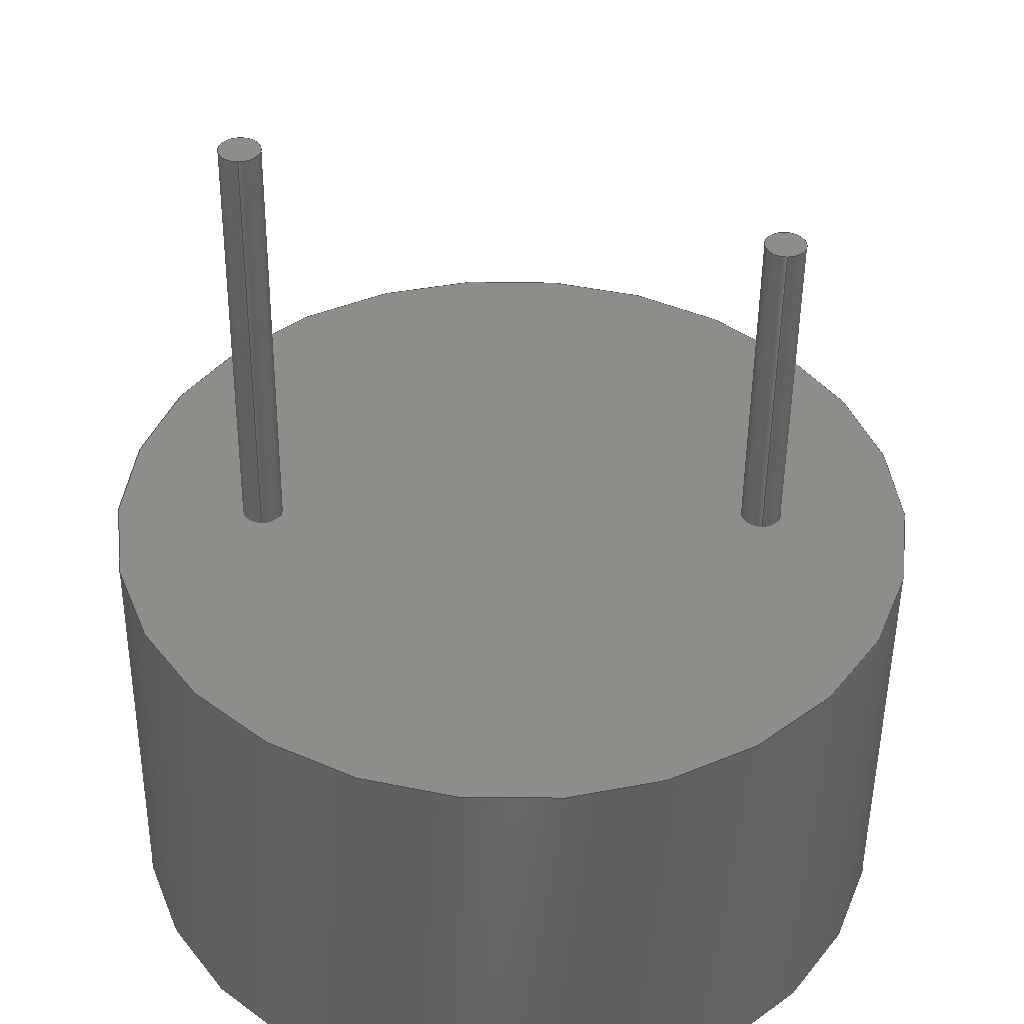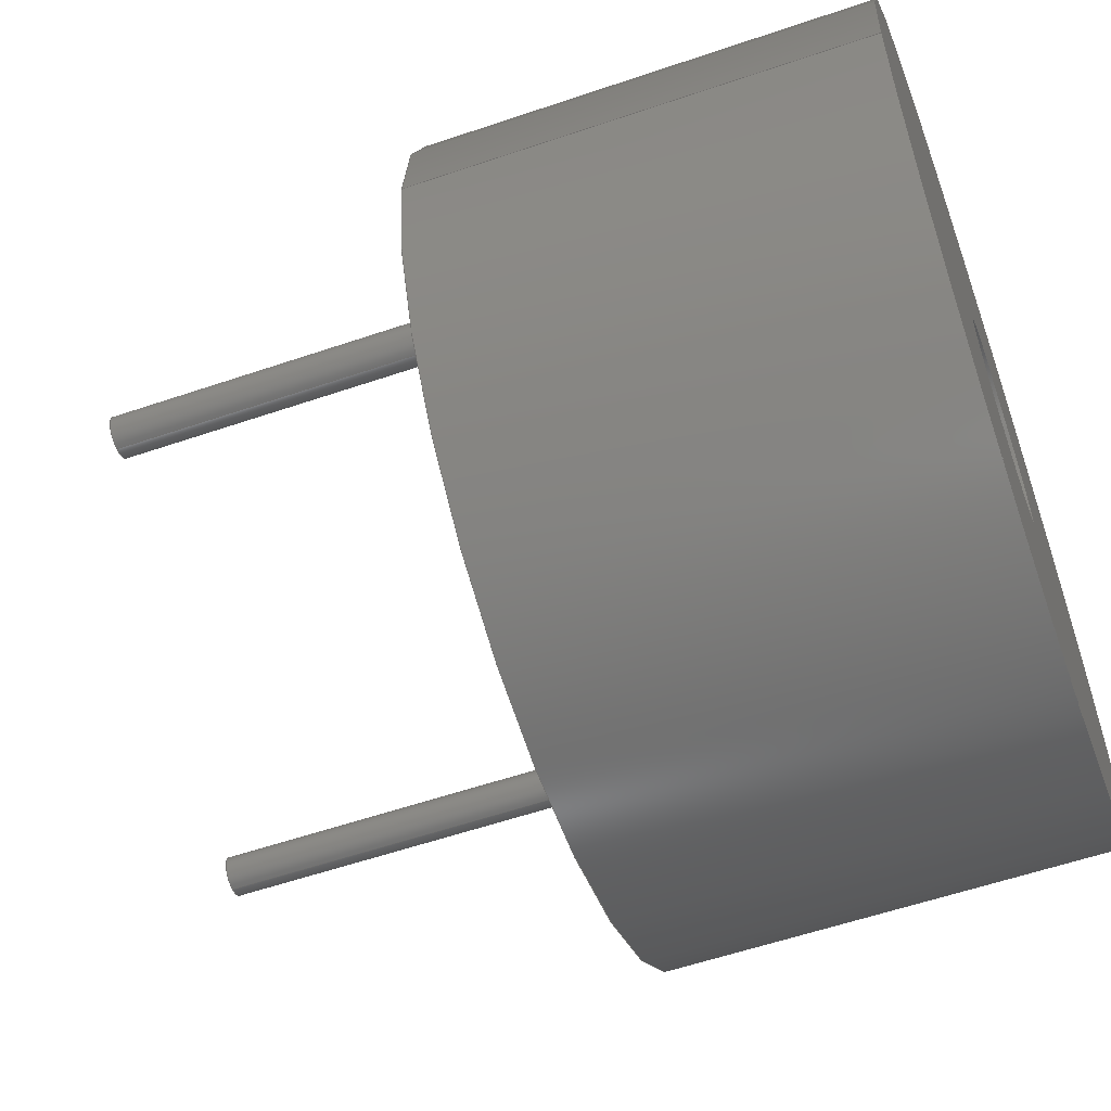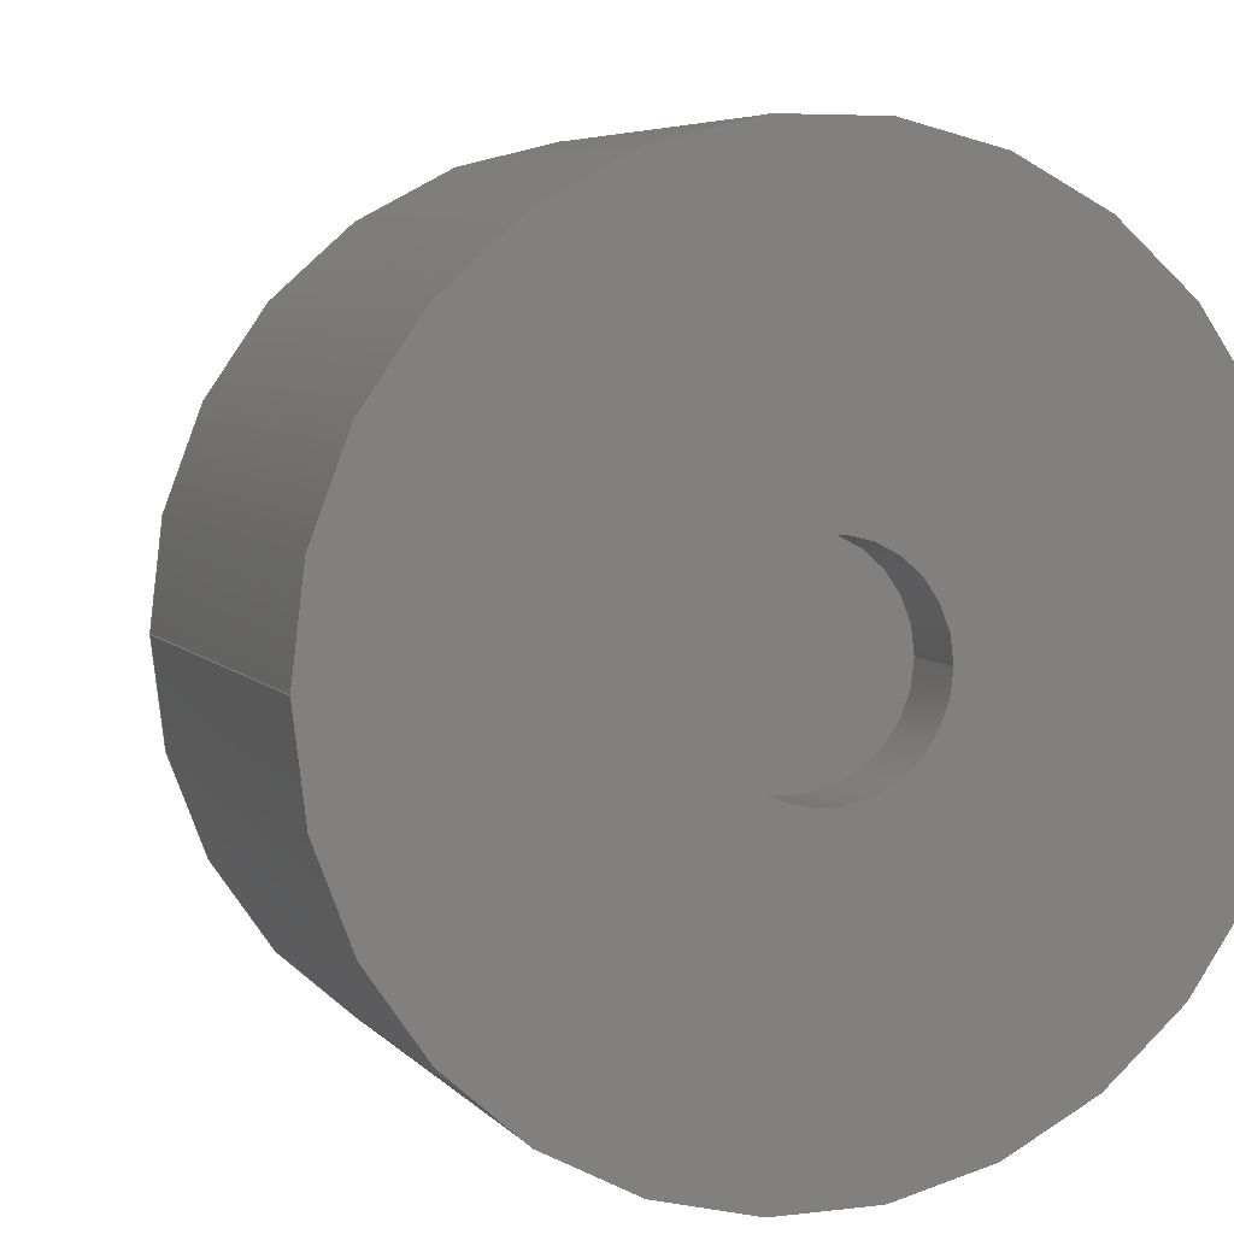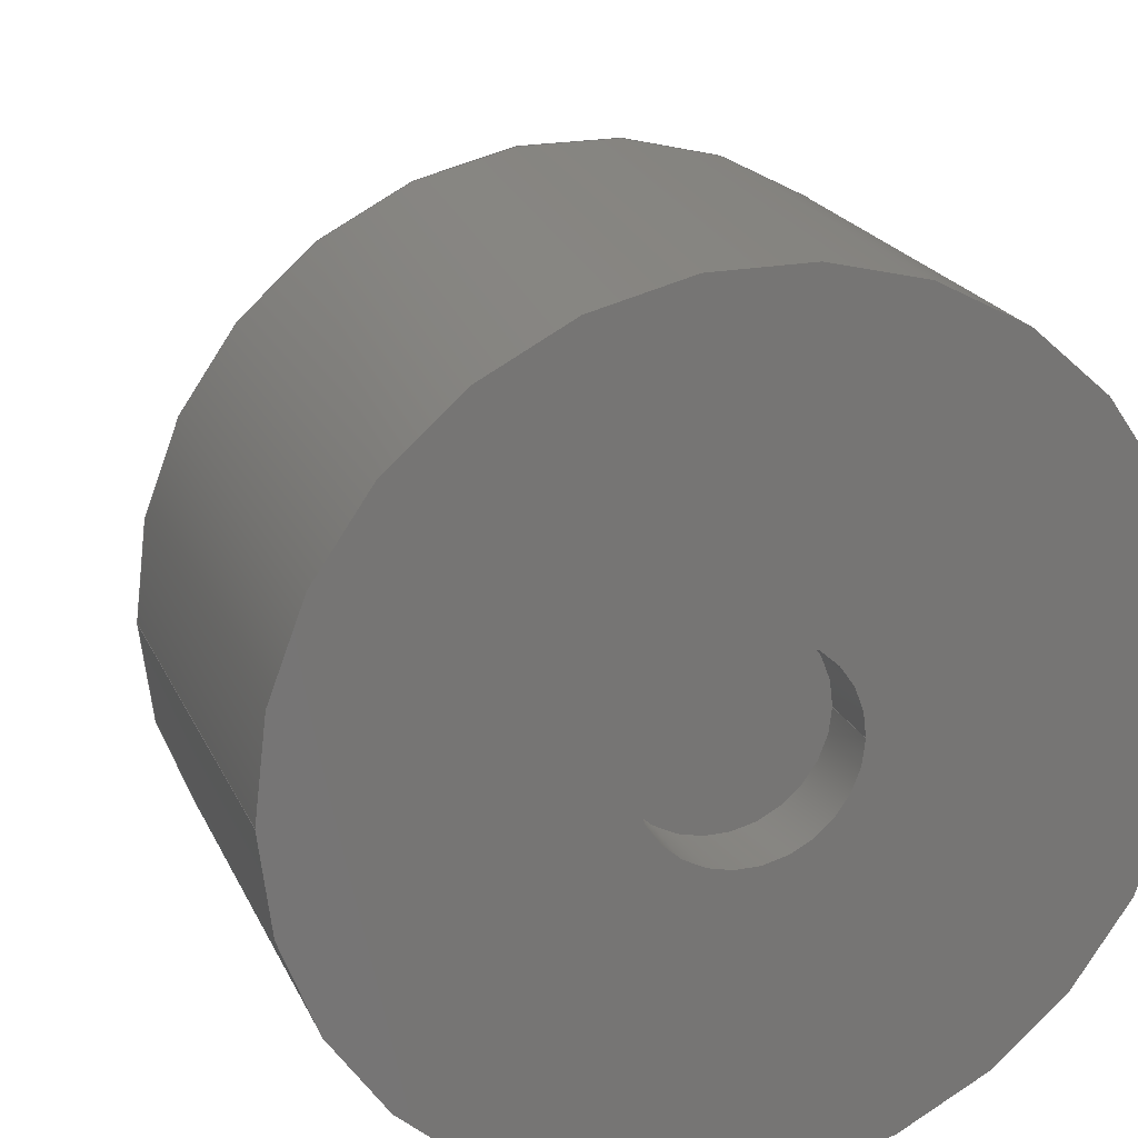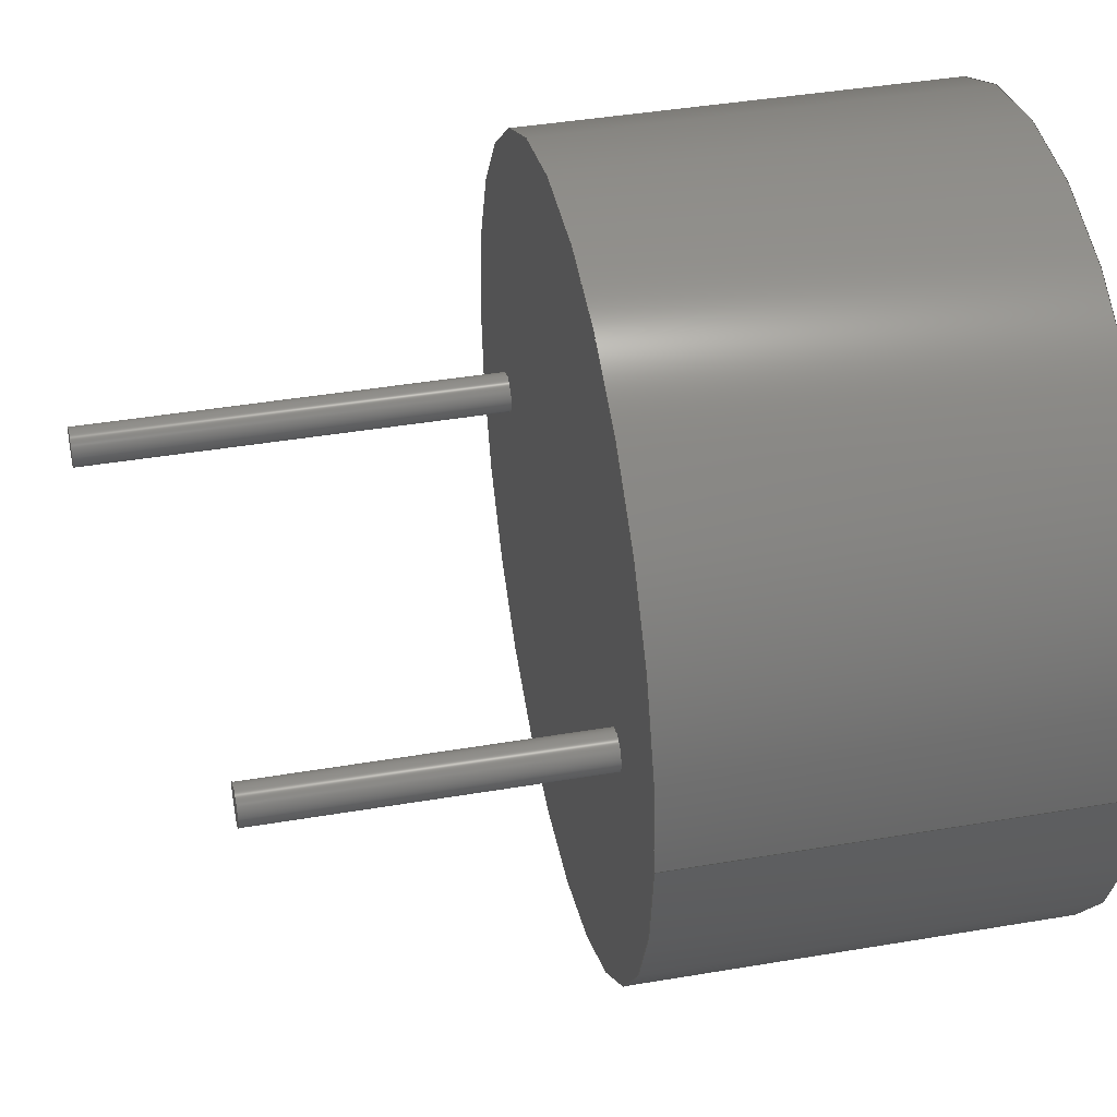
<metadata>
{"format":"step","ext":"step","renderer":"f3d","projection":"perspective","resolution":1024,"background":"white","views":[{"elev":-49.3,"azim":179.4,"up":"+Y"},{"elev":-57.6,"azim":-70.5,"up":"+Y"},{"elev":5.6,"azim":-20.7,"up":"+Y"},{"elev":21.1,"azim":-19.3,"up":"+Y"},{"elev":42.0,"azim":-101.5,"up":"+Y"}]}
</metadata>
<code>
ISO-10303-21;
DATA;
#1=MECHANICAL_DESIGN_GEOMETRIC_PRESENTATION_REPRESENTATION('',(#4,#5,
#6),#230);
#2=SHAPE_REPRESENTATION_RELATIONSHIP('SRR','None',#237,#3);
#3=ADVANCED_BREP_SHAPE_REPRESENTATION('',(#7,#8,#9),#229);
#4=STYLED_ITEM('',(#247),#7);
#5=STYLED_ITEM('',(#248),#8);
#6=STYLED_ITEM('',(#248),#9);
#7=MANIFOLD_SOLID_BREP('\X2\5B9e+04F53\X0\1',#116);
#8=MANIFOLD_SOLID_BREP('\X2\5B9e+04F53\X0\2',#117);
#9=MANIFOLD_SOLID_BREP('\X2\5B9e+04F53\X0\3',#118);
#10=FACE_BOUND('',#34,.T.);
#11=PLANE('',#135);
#12=PLANE('',#139);
#13=PLANE('',#140);
#14=PLANE('',#144);
#15=PLANE('',#145);
#16=PLANE('',#149);
#17=PLANE('',#150);
#18=FACE_OUTER_BOUND('',#29,.T.);
#19=FACE_OUTER_BOUND('',#30,.T.);
#20=FACE_OUTER_BOUND('',#31,.T.);
#21=FACE_OUTER_BOUND('',#32,.T.);
#22=FACE_OUTER_BOUND('',#33,.T.);
#23=FACE_OUTER_BOUND('',#35,.T.);
#24=FACE_OUTER_BOUND('',#36,.T.);
#25=FACE_OUTER_BOUND('',#37,.T.);
#26=FACE_OUTER_BOUND('',#38,.T.);
#27=FACE_OUTER_BOUND('',#39,.T.);
#28=FACE_OUTER_BOUND('',#40,.T.);
#29=EDGE_LOOP('',(#77,#78,#79,#80));
#30=EDGE_LOOP('',(#81));
#31=EDGE_LOOP('',(#82,#83,#84,#85));
#32=EDGE_LOOP('',(#86));
#33=EDGE_LOOP('',(#87));
#34=EDGE_LOOP('',(#88));
#35=EDGE_LOOP('',(#89,#90,#91,#92));
#36=EDGE_LOOP('',(#93));
#37=EDGE_LOOP('',(#94));
#38=EDGE_LOOP('',(#95,#96,#97,#98));
#39=EDGE_LOOP('',(#99));
#40=EDGE_LOOP('',(#100));
#41=LINE('',#200,#45);
#42=LINE('',#207,#46);
#43=LINE('',#215,#47);
#44=LINE('',#223,#48);
#45=VECTOR('',#157,1.5);
#46=VECTOR('',#166,6);
#47=VECTOR('',#177,0.3);
#48=VECTOR('',#188,0.3);
#49=CIRCLE('',#133,1.5);
#50=CIRCLE('',#134,1.5);
#51=CIRCLE('',#137,6);
#52=CIRCLE('',#138,6);
#53=CIRCLE('',#142,0.3);
#54=CIRCLE('',#143,0.3);
#55=CIRCLE('',#147,0.3);
#56=CIRCLE('',#148,0.3);
#57=VERTEX_POINT('',#197);
#58=VERTEX_POINT('',#199);
#59=VERTEX_POINT('',#204);
#60=VERTEX_POINT('',#206);
#61=VERTEX_POINT('',#212);
#62=VERTEX_POINT('',#214);
#63=VERTEX_POINT('',#220);
#64=VERTEX_POINT('',#222);
#65=EDGE_CURVE('',#57,#57,#49,.T.);
#66=EDGE_CURVE('',#57,#58,#41,.T.);
#67=EDGE_CURVE('',#58,#58,#50,.T.);
#68=EDGE_CURVE('',#59,#59,#51,.T.);
#69=EDGE_CURVE('',#59,#60,#42,.T.);
#70=EDGE_CURVE('',#60,#60,#52,.T.);
#71=EDGE_CURVE('',#61,#61,#53,.T.);
#72=EDGE_CURVE('',#61,#62,#43,.T.);
#73=EDGE_CURVE('',#62,#62,#54,.T.);
#74=EDGE_CURVE('',#63,#63,#55,.T.);
#75=EDGE_CURVE('',#63,#64,#44,.T.);
#76=EDGE_CURVE('',#64,#64,#56,.T.);
#77=ORIENTED_EDGE('',*,*,#65,.F.);
#78=ORIENTED_EDGE('',*,*,#66,.T.);
#79=ORIENTED_EDGE('',*,*,#67,.T.);
#80=ORIENTED_EDGE('',*,*,#66,.F.);
#81=ORIENTED_EDGE('',*,*,#67,.F.);
#82=ORIENTED_EDGE('',*,*,#68,.F.);
#83=ORIENTED_EDGE('',*,*,#69,.T.);
#84=ORIENTED_EDGE('',*,*,#70,.F.);
#85=ORIENTED_EDGE('',*,*,#69,.F.);
#86=ORIENTED_EDGE('',*,*,#70,.T.);
#87=ORIENTED_EDGE('',*,*,#68,.T.);
#88=ORIENTED_EDGE('',*,*,#65,.T.);
#89=ORIENTED_EDGE('',*,*,#71,.F.);
#90=ORIENTED_EDGE('',*,*,#72,.T.);
#91=ORIENTED_EDGE('',*,*,#73,.F.);
#92=ORIENTED_EDGE('',*,*,#72,.F.);
#93=ORIENTED_EDGE('',*,*,#73,.T.);
#94=ORIENTED_EDGE('',*,*,#71,.T.);
#95=ORIENTED_EDGE('',*,*,#74,.F.);
#96=ORIENTED_EDGE('',*,*,#75,.T.);
#97=ORIENTED_EDGE('',*,*,#76,.F.);
#98=ORIENTED_EDGE('',*,*,#75,.F.);
#99=ORIENTED_EDGE('',*,*,#76,.T.);
#100=ORIENTED_EDGE('',*,*,#74,.T.);
#101=CYLINDRICAL_SURFACE('',#132,1.5);
#102=CYLINDRICAL_SURFACE('',#136,6);
#103=CYLINDRICAL_SURFACE('',#141,0.3);
#104=CYLINDRICAL_SURFACE('',#146,0.3);
#105=ADVANCED_FACE('',(#18),#101,.F.);
#106=ADVANCED_FACE('',(#19),#11,.T.);
#107=ADVANCED_FACE('',(#20),#102,.T.);
#108=ADVANCED_FACE('',(#21),#12,.T.);
#109=ADVANCED_FACE('',(#22,#10),#13,.T.);
#110=ADVANCED_FACE('',(#23),#103,.T.);
#111=ADVANCED_FACE('',(#24),#14,.T.);
#112=ADVANCED_FACE('',(#25),#15,.T.);
#113=ADVANCED_FACE('',(#26),#104,.T.);
#114=ADVANCED_FACE('',(#27),#16,.T.);
#115=ADVANCED_FACE('',(#28),#17,.T.);
#116=CLOSED_SHELL('',(#105,#106,#107,#108,#109));
#117=CLOSED_SHELL('',(#110,#111,#112));
#118=CLOSED_SHELL('',(#113,#114,#115));
#119=DERIVED_UNIT_ELEMENT(#121,1);
#120=DERIVED_UNIT_ELEMENT(#232,-3);
#121=(
MASS_UNIT()
NAMED_UNIT(*)
SI_UNIT(.KILO.,.GRAM.)
);
#122=DERIVED_UNIT((#119,#120));
#123=MEASURE_REPRESENTATION_ITEM('density measure',
POSITIVE_RATIO_MEASURE(7850),#122);
#124=PROPERTY_DEFINITION_REPRESENTATION(#129,#126);
#125=PROPERTY_DEFINITION_REPRESENTATION(#130,#127);
#126=REPRESENTATION('material name',(#128),#229);
#127=REPRESENTATION('density',(#123),#229);
#128=DESCRIPTIVE_REPRESENTATION_ITEM('\X2\94A2\X0\','\X2\94A2\X0\');
#129=PROPERTY_DEFINITION('material property','material name',#239);
#130=PROPERTY_DEFINITION('material property','density of part',#239);
#131=AXIS2_PLACEMENT_3D('placement',#195,#151,#152);
#132=AXIS2_PLACEMENT_3D('',#196,#153,#154);
#133=AXIS2_PLACEMENT_3D('',#198,#155,#156);
#134=AXIS2_PLACEMENT_3D('',#201,#158,#159);
#135=AXIS2_PLACEMENT_3D('',#202,#160,#161);
#136=AXIS2_PLACEMENT_3D('',#203,#162,#163);
#137=AXIS2_PLACEMENT_3D('',#205,#164,#165);
#138=AXIS2_PLACEMENT_3D('',#208,#167,#168);
#139=AXIS2_PLACEMENT_3D('',#209,#169,#170);
#140=AXIS2_PLACEMENT_3D('',#210,#171,#172);
#141=AXIS2_PLACEMENT_3D('',#211,#173,#174);
#142=AXIS2_PLACEMENT_3D('',#213,#175,#176);
#143=AXIS2_PLACEMENT_3D('',#216,#178,#179);
#144=AXIS2_PLACEMENT_3D('',#217,#180,#181);
#145=AXIS2_PLACEMENT_3D('',#218,#182,#183);
#146=AXIS2_PLACEMENT_3D('',#219,#184,#185);
#147=AXIS2_PLACEMENT_3D('',#221,#186,#187);
#148=AXIS2_PLACEMENT_3D('',#224,#189,#190);
#149=AXIS2_PLACEMENT_3D('',#225,#191,#192);
#150=AXIS2_PLACEMENT_3D('',#226,#193,#194);
#151=DIRECTION('axis',(0,0,1));
#152=DIRECTION('refdir',(1,0,0));
#153=DIRECTION('center_axis',(0,0,-1));
#154=DIRECTION('ref_axis',(-1,0,0));
#155=DIRECTION('center_axis',(0,0,-1));
#156=DIRECTION('ref_axis',(-1,0,0));
#157=DIRECTION('',(0,0,-1));
#158=DIRECTION('center_axis',(0,0,-1));
#159=DIRECTION('ref_axis',(-1,0,0));
#160=DIRECTION('center_axis',(0,0,1));
#161=DIRECTION('ref_axis',(-1,0,0));
#162=DIRECTION('center_axis',(0,0,1));
#163=DIRECTION('ref_axis',(1,0,0));
#164=DIRECTION('center_axis',(0,0,1));
#165=DIRECTION('ref_axis',(1,0,0));
#166=DIRECTION('',(0,0,-1));
#167=DIRECTION('center_axis',(0,0,-1));
#168=DIRECTION('ref_axis',(1,0,0));
#169=DIRECTION('center_axis',(0,0,-1));
#170=DIRECTION('ref_axis',(-1,0,0));
#171=DIRECTION('center_axis',(0,0,1));
#172=DIRECTION('ref_axis',(1,0,0));
#173=DIRECTION('center_axis',(0,0,-1));
#174=DIRECTION('ref_axis',(0,1,0));
#175=DIRECTION('center_axis',(0,0,-1));
#176=DIRECTION('ref_axis',(0,1,0));
#177=DIRECTION('',(0,0,1));
#178=DIRECTION('center_axis',(0,0,1));
#179=DIRECTION('ref_axis',(0,1,0));
#180=DIRECTION('center_axis',(0,0,1));
#181=DIRECTION('ref_axis',(0,-1,0));
#182=DIRECTION('center_axis',(0,0,-1));
#183=DIRECTION('ref_axis',(0,1,0));
#184=DIRECTION('center_axis',(0,0,-1));
#185=DIRECTION('ref_axis',(0,1,0));
#186=DIRECTION('center_axis',(0,0,-1));
#187=DIRECTION('ref_axis',(0,1,0));
#188=DIRECTION('',(0,0,1));
#189=DIRECTION('center_axis',(0,0,1));
#190=DIRECTION('ref_axis',(0,1,0));
#191=DIRECTION('center_axis',(0,0,1));
#192=DIRECTION('ref_axis',(0,-1,0));
#193=DIRECTION('center_axis',(0,0,-1));
#194=DIRECTION('ref_axis',(0,1,0));
#195=CARTESIAN_POINT('',(0,0,0));
#196=CARTESIAN_POINT('Origin',(0,0,6.5));
#197=CARTESIAN_POINT('',(1.5,1.837e-16,6.5));
#198=CARTESIAN_POINT('Origin',(0,0,6.5));
#199=CARTESIAN_POINT('',(1.5,1.837e-16,5.5));
#200=CARTESIAN_POINT('',(1.5,-1.837e-16,6.5));
#201=CARTESIAN_POINT('Origin',(0,0,5.5));
#202=CARTESIAN_POINT('Origin',(0,0,5.5));
#203=CARTESIAN_POINT('Origin',(0,0,3.25));
#204=CARTESIAN_POINT('',(-6,-7.348e-16,6.5));
#205=CARTESIAN_POINT('Origin',(0,0,6.5));
#206=CARTESIAN_POINT('',(-6,-7.348e-16,0));
#207=CARTESIAN_POINT('',(-6,-7.348e-16,3.25));
#208=CARTESIAN_POINT('Origin',(0,0,0));
#209=CARTESIAN_POINT('Origin',(0,0,0));
#210=CARTESIAN_POINT('Origin',(0,0,6.5));
#211=CARTESIAN_POINT('Origin',(3.8,0,-3.25));
#212=CARTESIAN_POINT('',(3.8,-0.3,-6.5));
#213=CARTESIAN_POINT('Origin',(3.8,0,-6.5));
#214=CARTESIAN_POINT('',(3.8,-0.3,0));
#215=CARTESIAN_POINT('',(3.8,-0.3,-3.25));
#216=CARTESIAN_POINT('Origin',(3.8,0,0));
#217=CARTESIAN_POINT('Origin',(3.8,0,0));
#218=CARTESIAN_POINT('Origin',(3.8,0,-6.5));
#219=CARTESIAN_POINT('Origin',(-3.8,0,-2.5));
#220=CARTESIAN_POINT('',(-3.8,-0.3,-5));
#221=CARTESIAN_POINT('Origin',(-3.8,0,-5));
#222=CARTESIAN_POINT('',(-3.8,-0.3,5.551e-16));
#223=CARTESIAN_POINT('',(-3.8,-0.3,-2.5));
#224=CARTESIAN_POINT('Origin',(-3.8,0,5.551e-16));
#225=CARTESIAN_POINT('Origin',(-3.8,0,5.551e-16));
#226=CARTESIAN_POINT('Origin',(-3.8,0,-5));
#227=UNCERTAINTY_MEASURE_WITH_UNIT(LENGTH_MEASURE(0.01),#231,
'DISTANCE_ACCURACY_VALUE',
'Maximum model space distance between geometric entities at asserted c
onnectivities');
#228=UNCERTAINTY_MEASURE_WITH_UNIT(LENGTH_MEASURE(0.01),#231,
'DISTANCE_ACCURACY_VALUE',
'Maximum model space distance between geometric entities at asserted c
onnectivities');
#229=(
GEOMETRIC_REPRESENTATION_CONTEXT(3)
GLOBAL_UNCERTAINTY_ASSIGNED_CONTEXT((#227))
GLOBAL_UNIT_ASSIGNED_CONTEXT((#231,#233,#234))
REPRESENTATION_CONTEXT('','3D')
);
#230=(
GEOMETRIC_REPRESENTATION_CONTEXT(3)
GLOBAL_UNCERTAINTY_ASSIGNED_CONTEXT((#228))
GLOBAL_UNIT_ASSIGNED_CONTEXT((#231,#233,#234))
REPRESENTATION_CONTEXT('','3D')
);
#231=(
LENGTH_UNIT()
NAMED_UNIT(*)
SI_UNIT(.MILLI.,.METRE.)
);
#232=(
LENGTH_UNIT()
NAMED_UNIT(*)
SI_UNIT($,.METRE.)
);
#233=(
NAMED_UNIT(*)
PLANE_ANGLE_UNIT()
SI_UNIT($,.RADIAN.)
);
#234=(
NAMED_UNIT(*)
SI_UNIT($,.STERADIAN.)
SOLID_ANGLE_UNIT()
);
#235=SHAPE_DEFINITION_REPRESENTATION(#236,#237);
#236=PRODUCT_DEFINITION_SHAPE('',$,#239);
#237=SHAPE_REPRESENTATION('',(#131),#229);
#238=PRODUCT_DEFINITION_CONTEXT('part definition',#243,'design');
#239=PRODUCT_DEFINITION('HNDZ_HMB1206-05','HNDZ_HMB1206-05 v2',#240,#238);
#240=PRODUCT_DEFINITION_FORMATION('',$,#245);
#241=PRODUCT_RELATED_PRODUCT_CATEGORY('HNDZ_HMB1206-05 v2',
'HNDZ_HMB1206-05 v2',(#245));
#242=APPLICATION_PROTOCOL_DEFINITION('international standard',
'automotive_design',2009,#243);
#243=APPLICATION_CONTEXT(
'Core Data for Automotive Mechanical Design Process');
#244=PRODUCT_CONTEXT('part definition',#243,'mechanical');
#245=PRODUCT('HNDZ_HMB1206-05','HNDZ_HMB1206-05 v2',$,(#244));
#246=PRESENTATION_STYLE_ASSIGNMENT((#249));
#247=PRESENTATION_STYLE_ASSIGNMENT((#250));
#248=PRESENTATION_STYLE_ASSIGNMENT((#251));
#249=SURFACE_STYLE_USAGE(.BOTH.,#252);
#250=SURFACE_STYLE_USAGE(.BOTH.,#253);
#251=SURFACE_STYLE_USAGE(.BOTH.,#254);
#252=SURFACE_SIDE_STYLE('',(#255));
#253=SURFACE_SIDE_STYLE('',(#256));
#254=SURFACE_SIDE_STYLE('',(#257));
#255=SURFACE_STYLE_FILL_AREA(#258);
#256=SURFACE_STYLE_FILL_AREA(#259);
#257=SURFACE_STYLE_FILL_AREA(#260);
#258=FILL_AREA_STYLE('\X2\94A2\X0\ - \X2\7F0\X0\',(#261));
#259=FILL_AREA_STYLE('\X2\58516599\X0\ - \X2\7C979762\X0\(\X2\9ED18272\X0\)',
(#262));
#260=FILL_AREA_STYLE('\X2\9EC494DC\X0\ - \X2\7C979762\X0\',(#263));
#261=FILL_AREA_STYLE_COLOUR('\X2\94A2\X0\ - \X2\7F0\X0\',#264);
#262=FILL_AREA_STYLE_COLOUR('\X2\58516599\X0\ - \X2\7C979762\X0\(\X2\9ED18272\X0\)',
#265);
#263=FILL_AREA_STYLE_COLOUR('\X2\9EC494DC\X0\ - \X2\7C979762\X0\',#266);
#264=COLOUR_RGB('\X2\94A2\X0\ - \X2\7F0\X0\',0.6275,0.6275,
0.6275);
#265=COLOUR_RGB('\X2\58516599\X0\ - \X2\7C979762\X0\(\X2\9ED18272\X0\)',
0.09804,0.09804,0.09804);
#266=COLOUR_RGB('\X2\9EC494DC\X0\ - \X2\7C979762\X0\',0.9529,
0.7961,0.4863);
ENDSEC;
END-ISO-10303-21;

</code>
